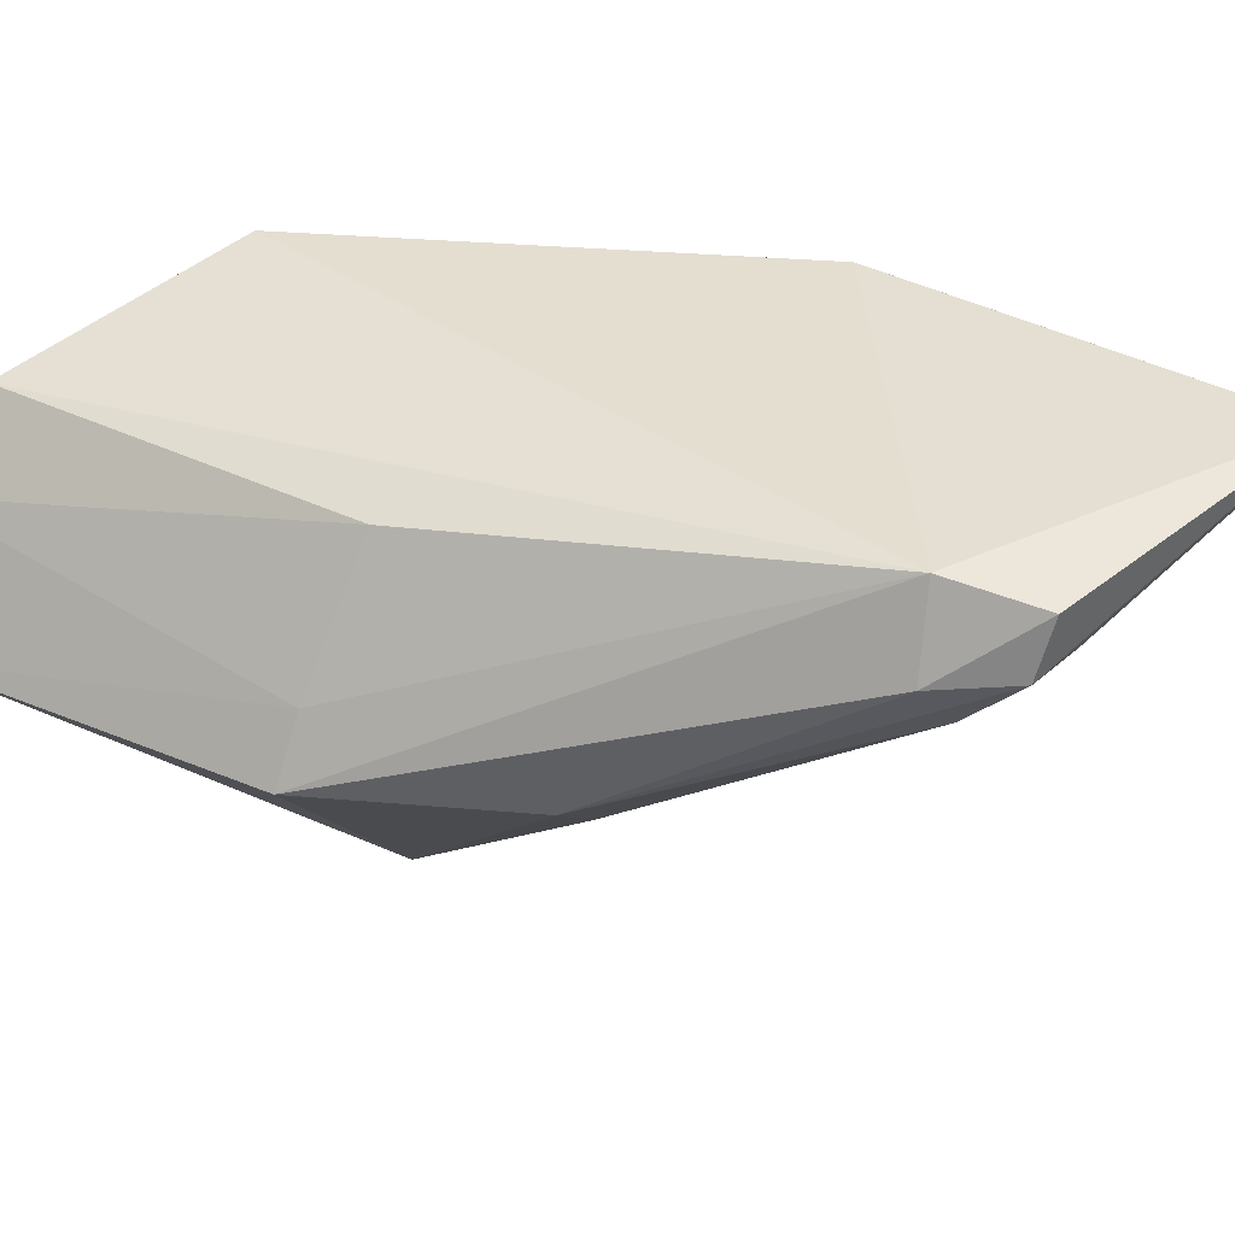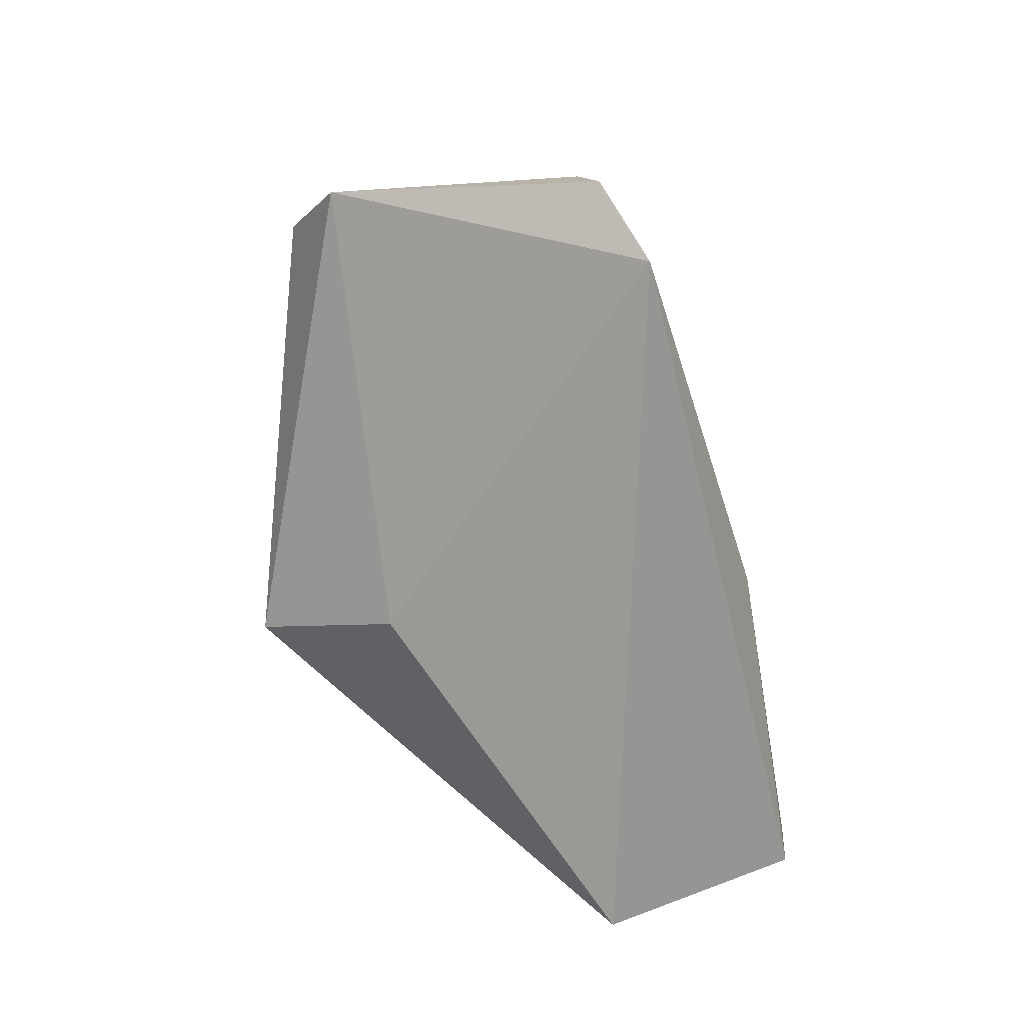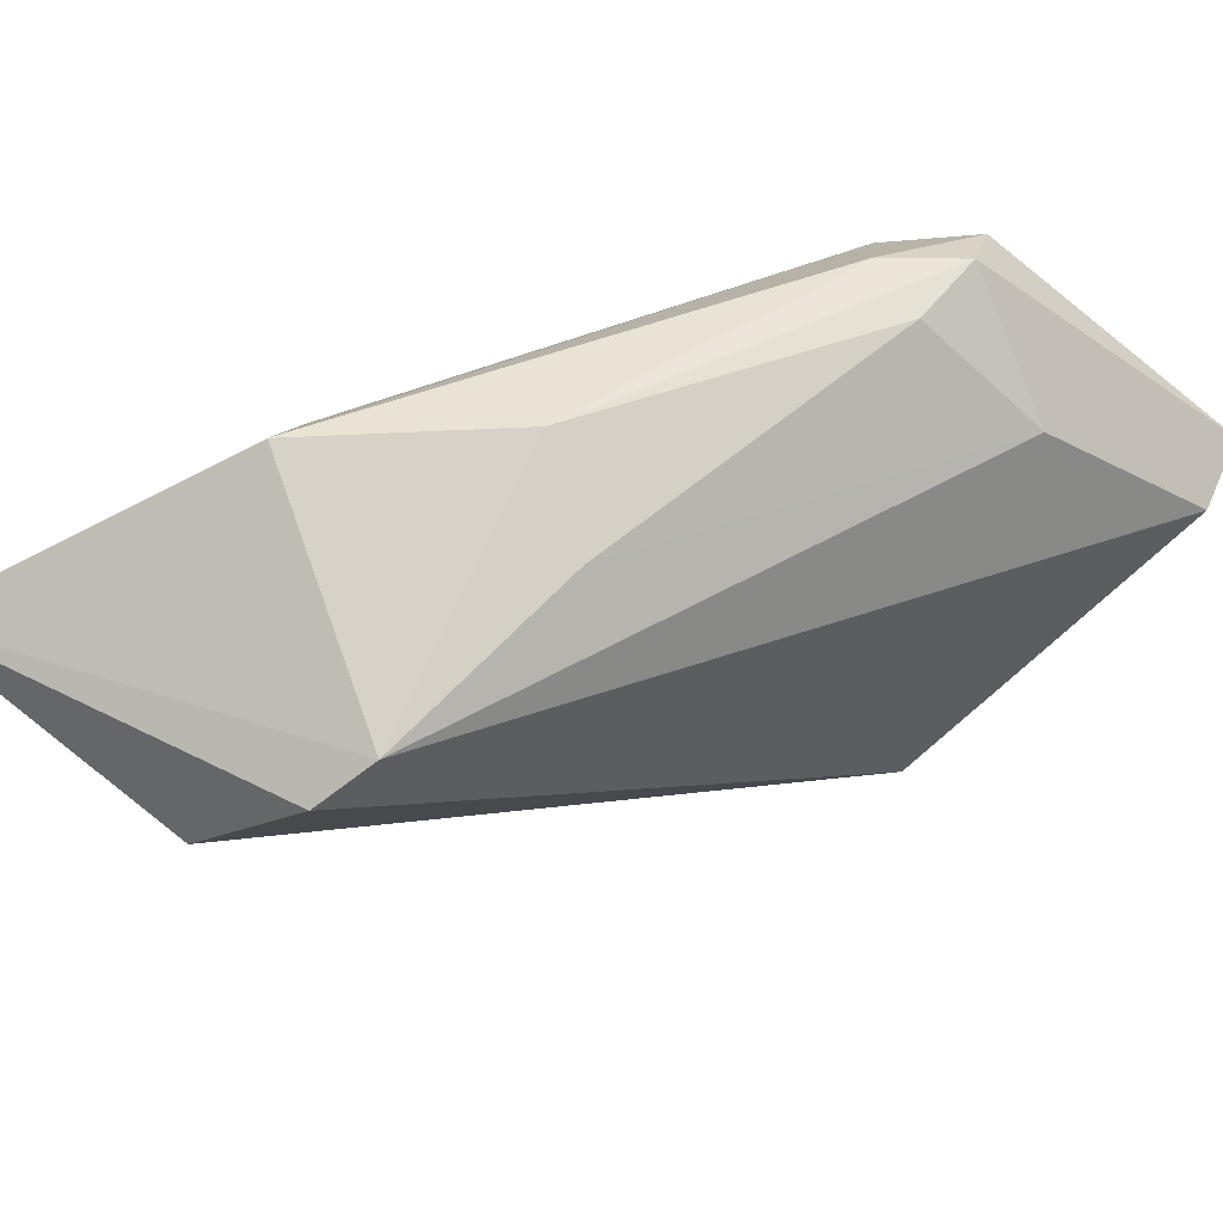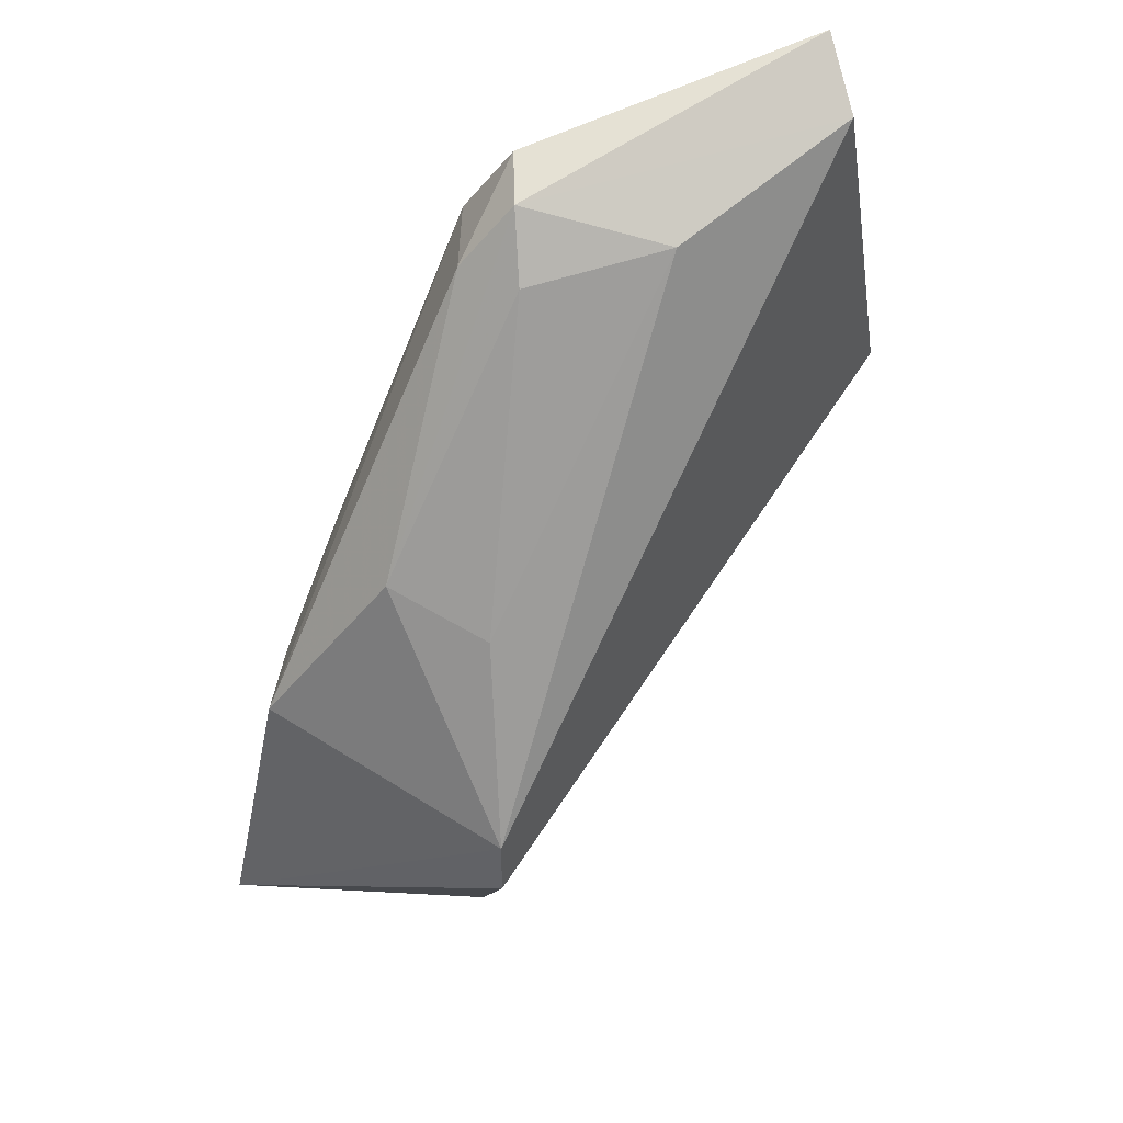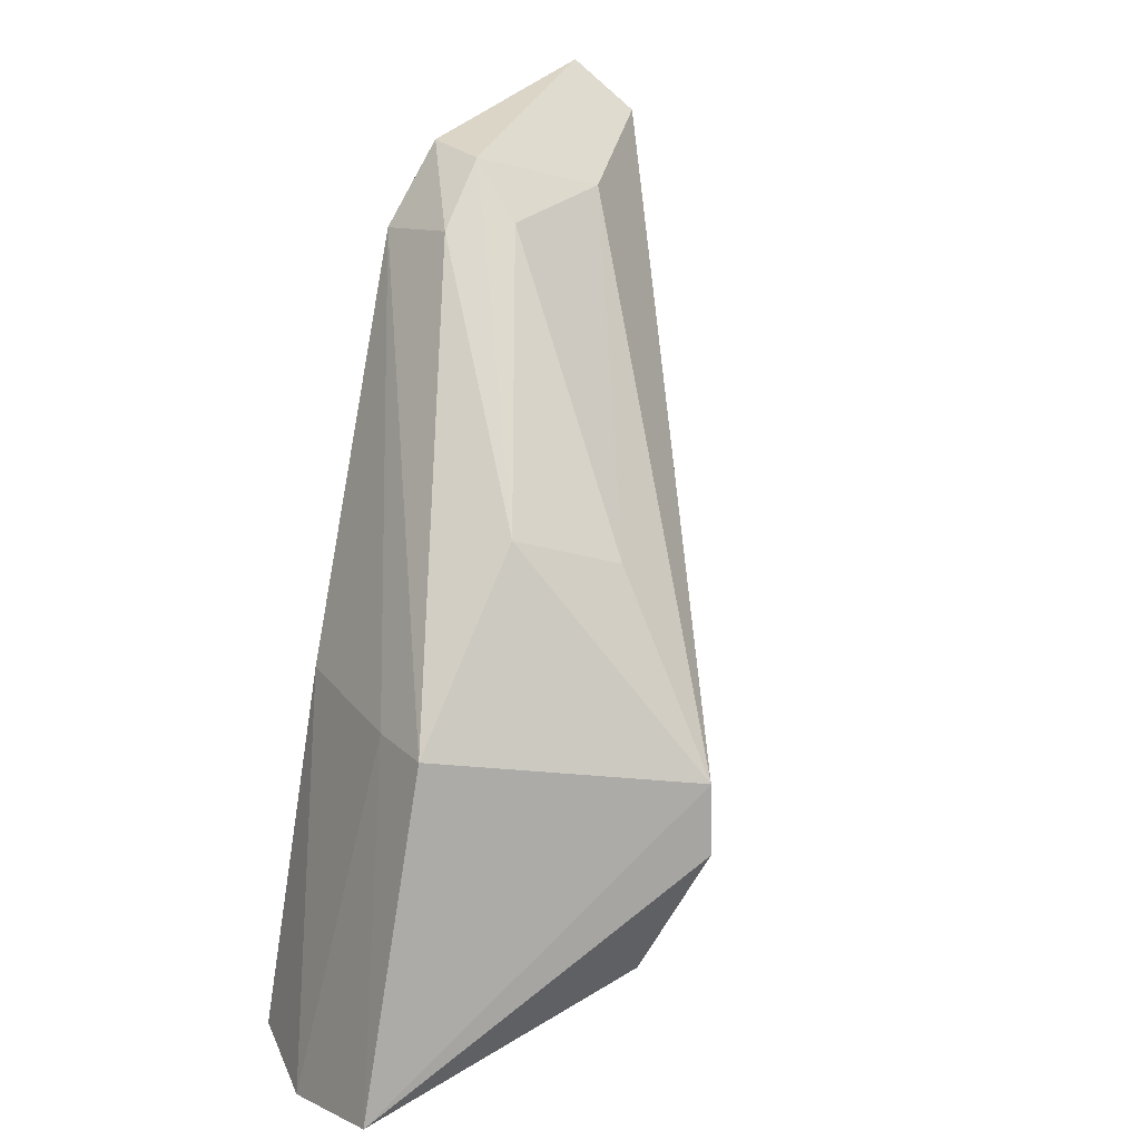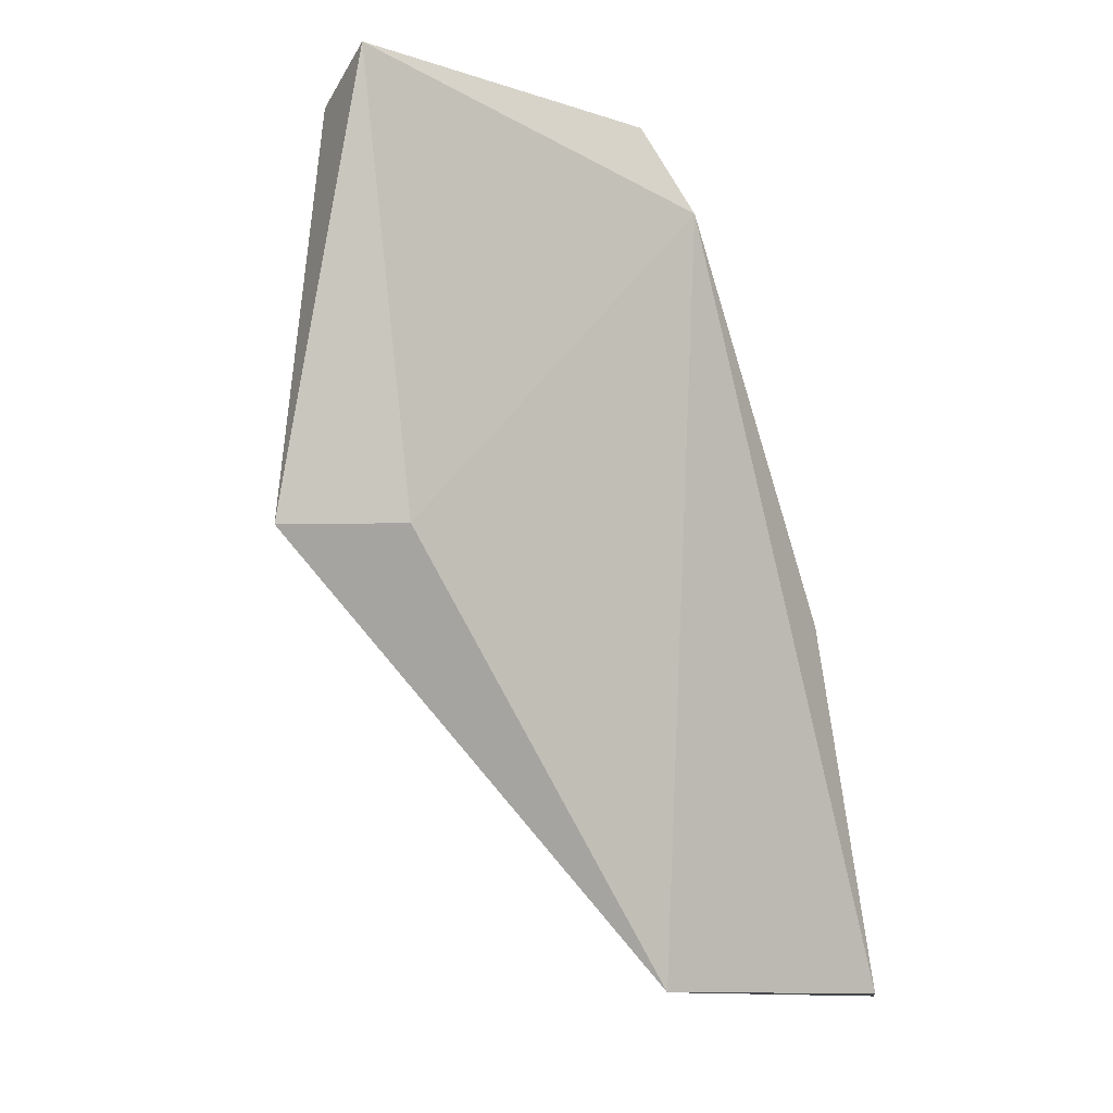
<metadata>
{"format":"obj","ext":"obj","renderer":"f3d","projection":"perspective","resolution":1024,"background":"white","views":[{"elev":28.9,"azim":-51.6,"up":"+Y"},{"elev":25.1,"azim":150.6,"up":"+Z"},{"elev":-62.0,"azim":-50.4,"up":"+Y"},{"elev":50.5,"azim":-12.0,"up":"+Z"},{"elev":17.2,"azim":-55.1,"up":"+Z"},{"elev":1.7,"azim":152.5,"up":"+Z"}]}
</metadata>
<code>
v 0.009975 0.09828 0.09796
v 0.01037 0.09477 0.09541
v 0.01388 0.0973 0.07623
v -0.02189 0.09284 0.05059
v -0.01468 0.08471 0.07868
v -0.004869 0.1002 0.0538
v -0.006441 0.09273 0.09486
v -0.01092 0.07589 0.06367
v 0.008446 0.1001 0.07628
v -0.02116 0.08532 0.06959
v -0.008184 0.097 0.09127
v -0.01089 0.07597 0.06728
v -0.01134 0.07973 0.05691
v -0.009241 0.0926 0.09164
v -0.02433 0.08654 0.05185
v -0.01884 0.09733 0.05188
v -0.01621 0.09566 0.07071
v -0.005884 0.09572 0.09547
v 0.0007935 0.09048 0.09284
v -0.006759 0.0902 0.09193
v -0.009917 0.08815 0.05444
v -0.01975 0.0887 0.06983
v -0.01017 0.08154 0.07698
f 1 2 3
f 7 2 1
f 9 1 3
f 9 3 6
f 11 9 6
f 11 1 9
f 12 8 3
f 12 3 2
f 12 5 10
f 13 6 3
f 13 3 8
f 14 10 5
f 14 5 7
f 14 11 10
f 15 12 10
f 15 8 12
f 15 13 8
f 16 11 6
f 16 6 4
f 17 16 4
f 17 11 16
f 18 7 1
f 18 1 11
f 18 14 7
f 18 11 14
f 19 12 2
f 19 2 7
f 20 7 5
f 20 19 7
f 21 4 6
f 21 6 13
f 21 15 4
f 21 13 15
f 22 15 10
f 22 4 15
f 22 17 4
f 22 10 11
f 22 11 17
f 23 20 5
f 23 5 12
f 23 12 19
f 23 19 20

</code>
